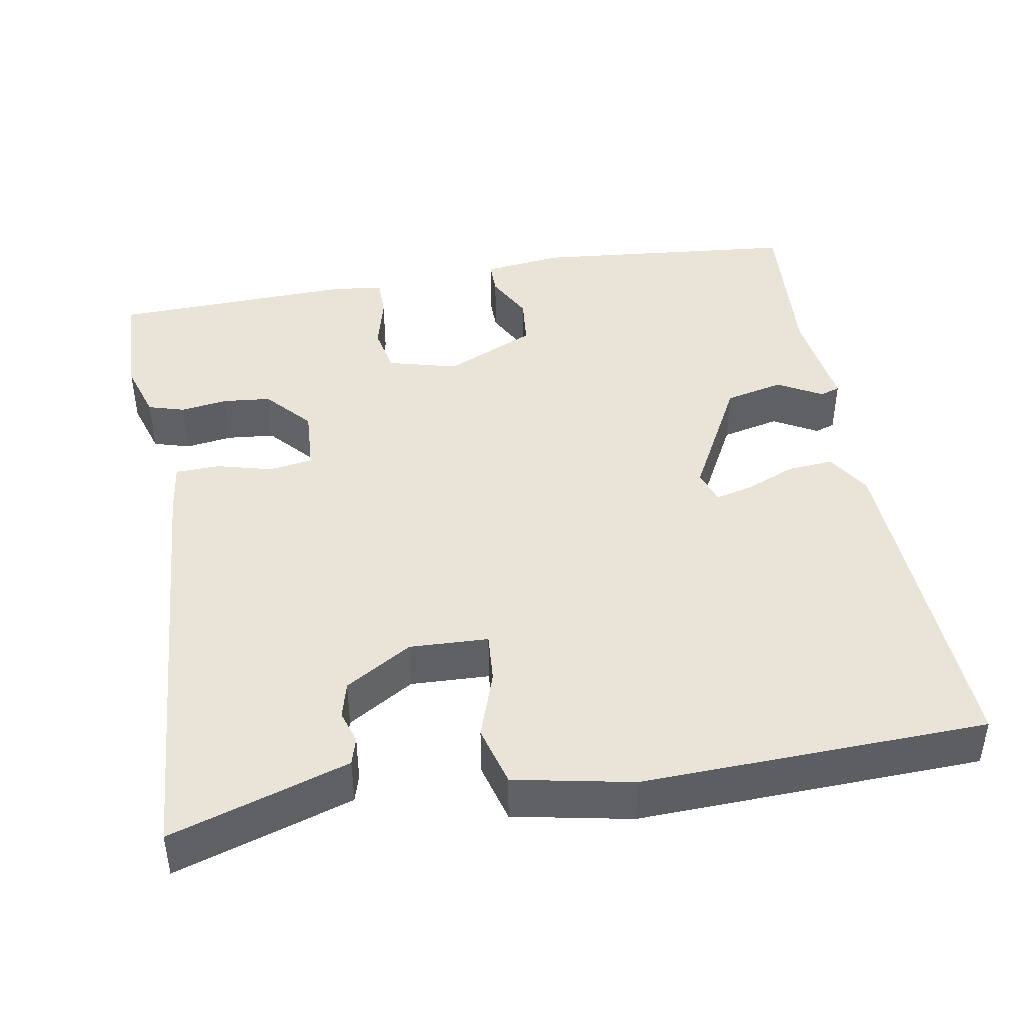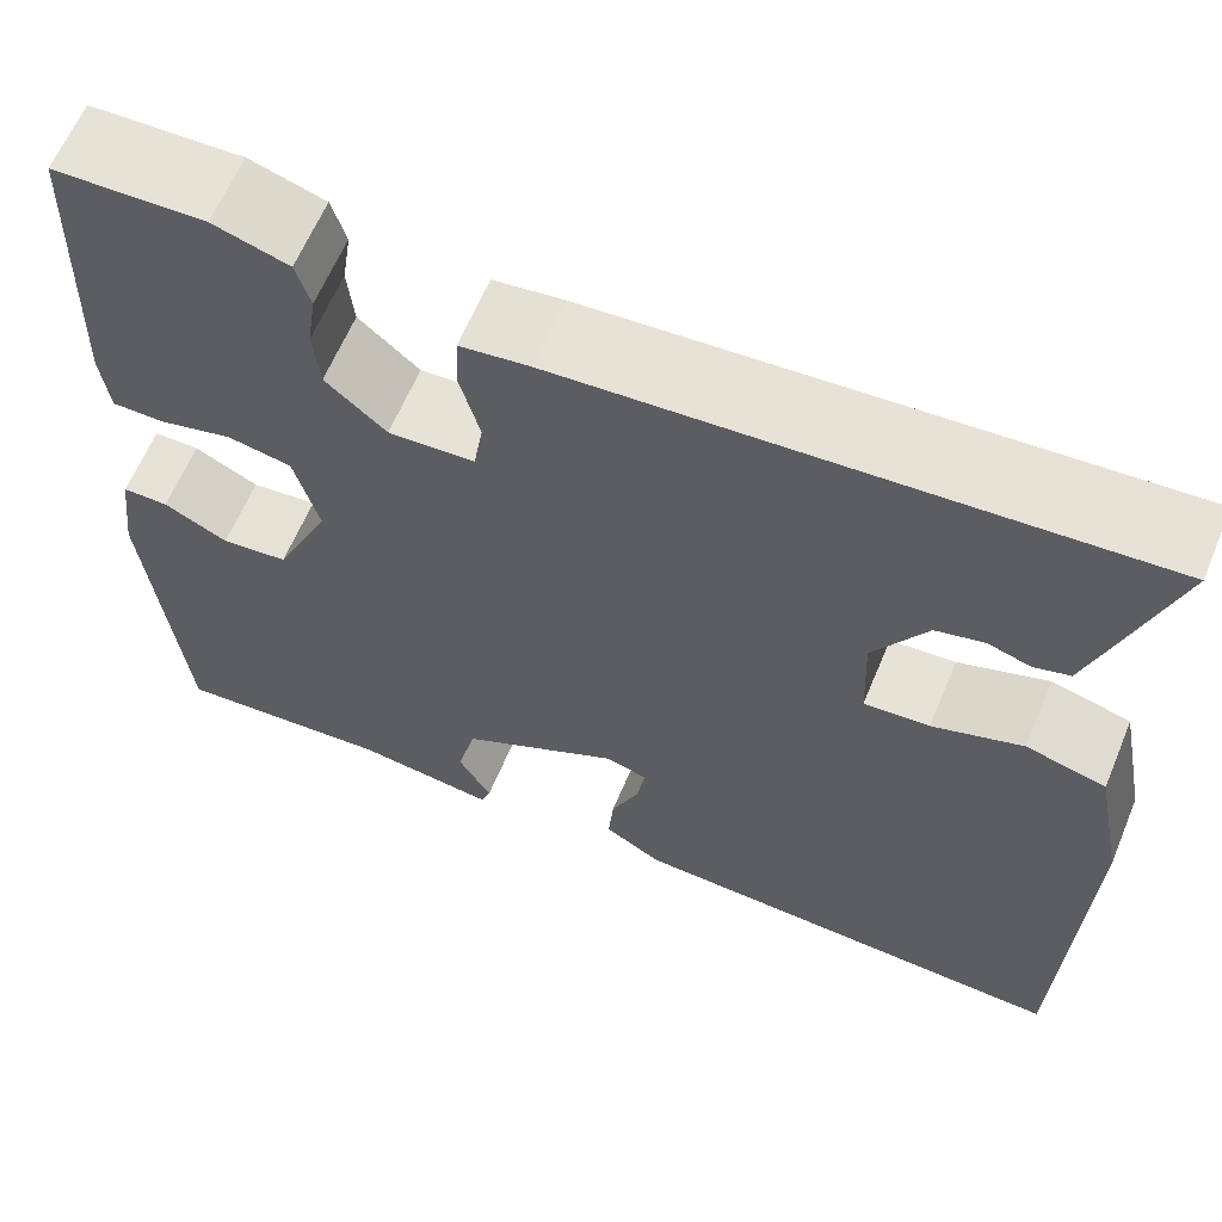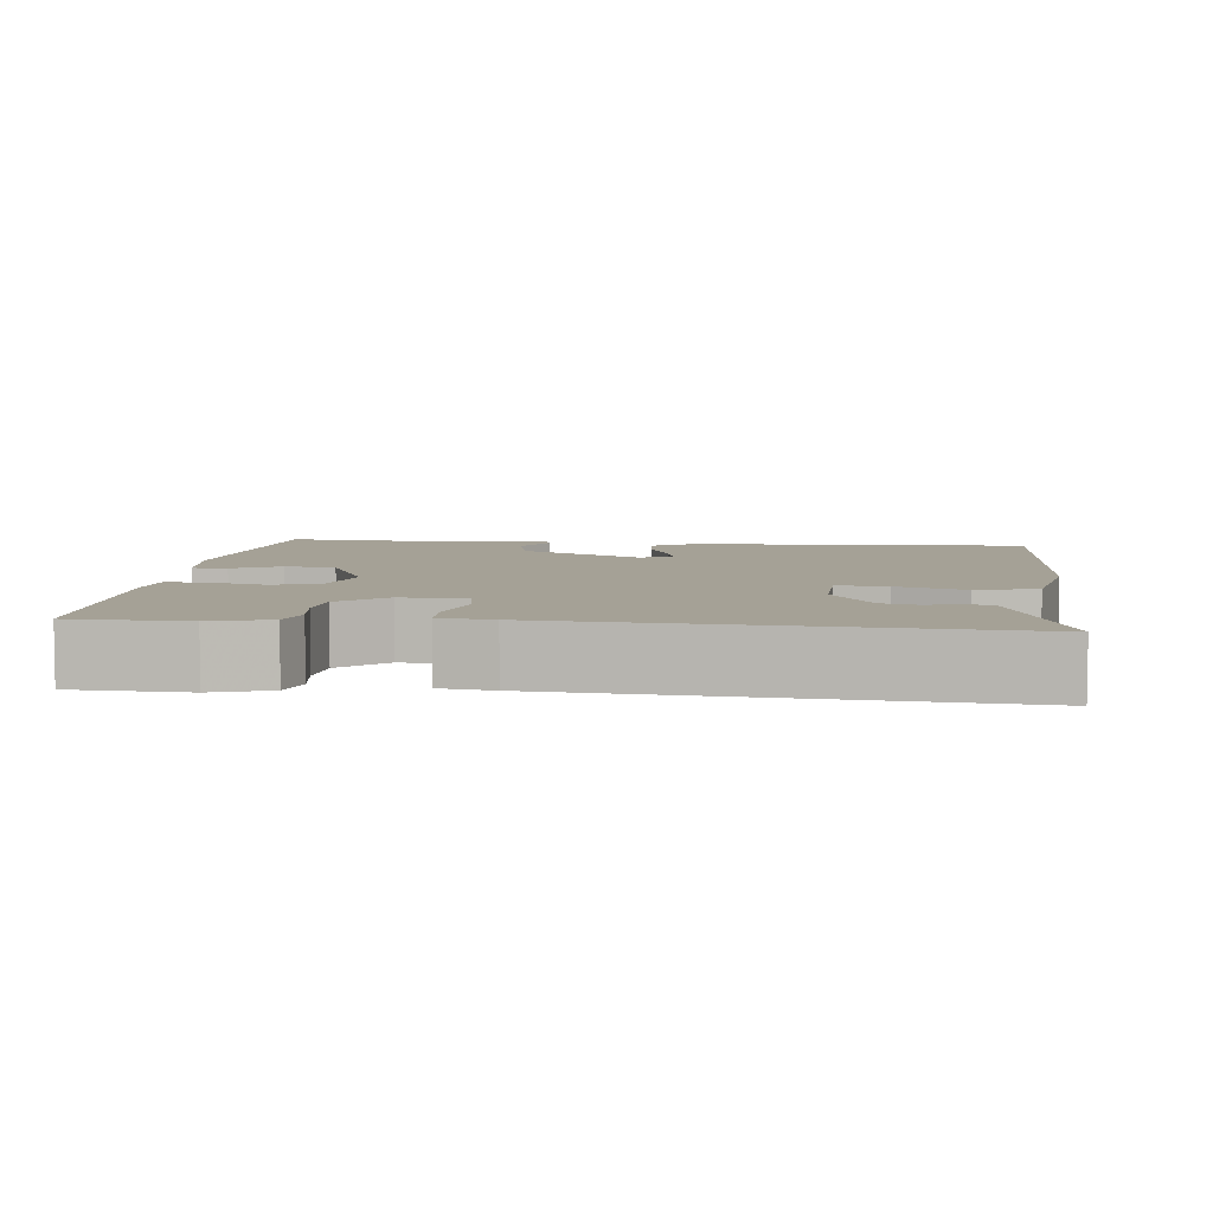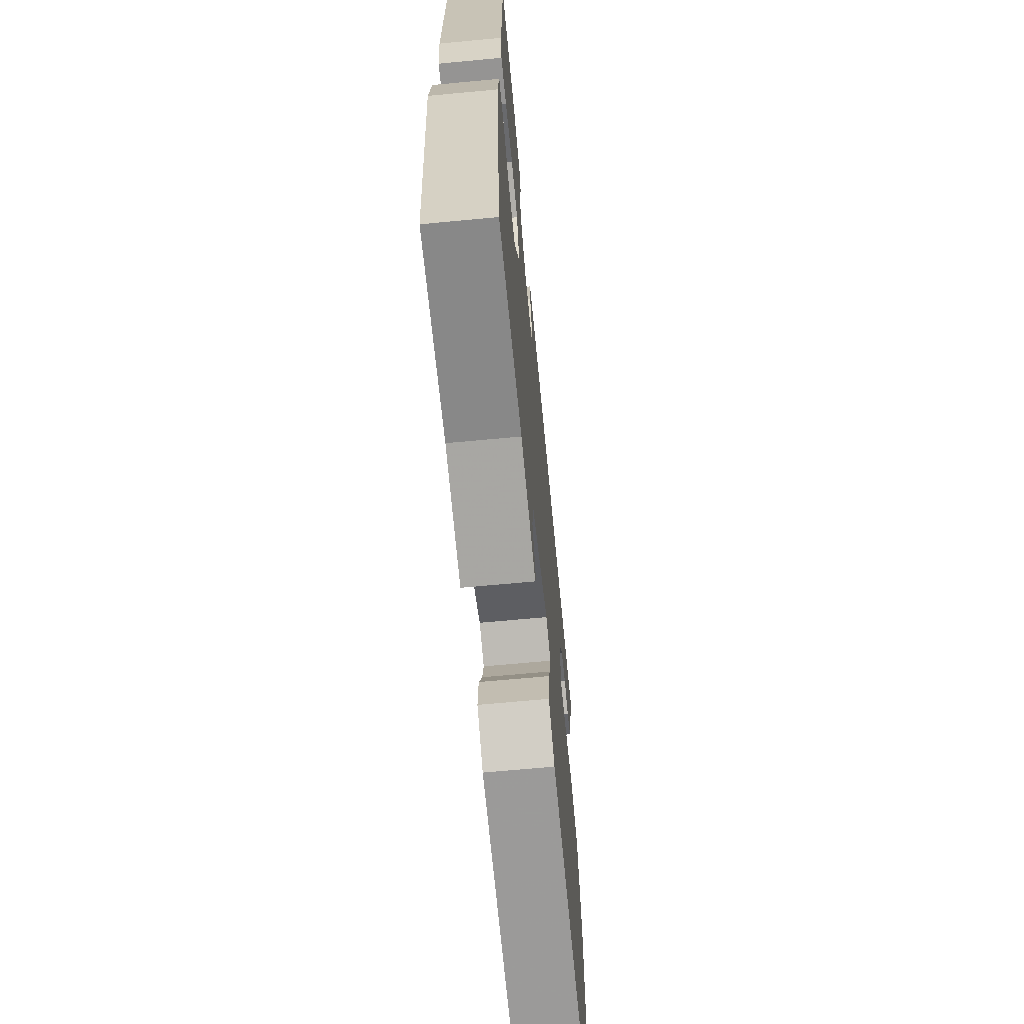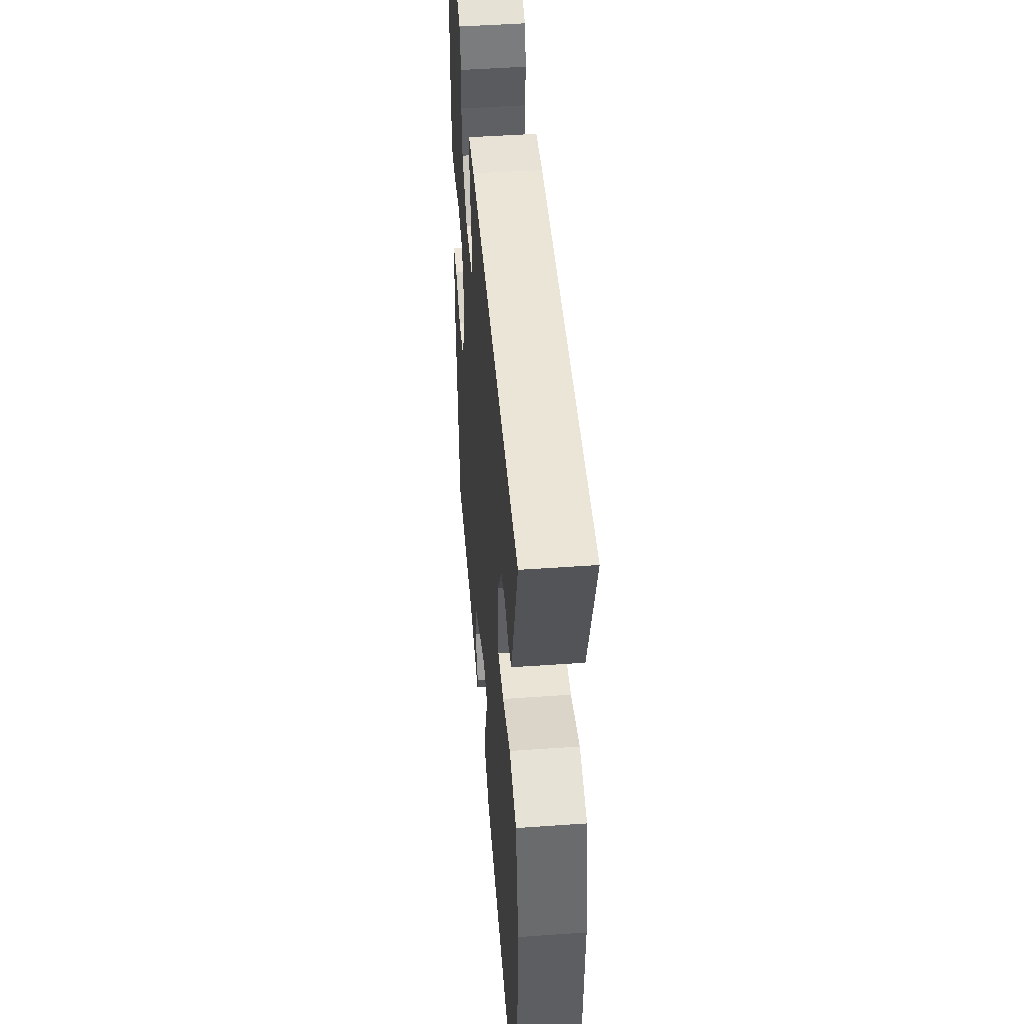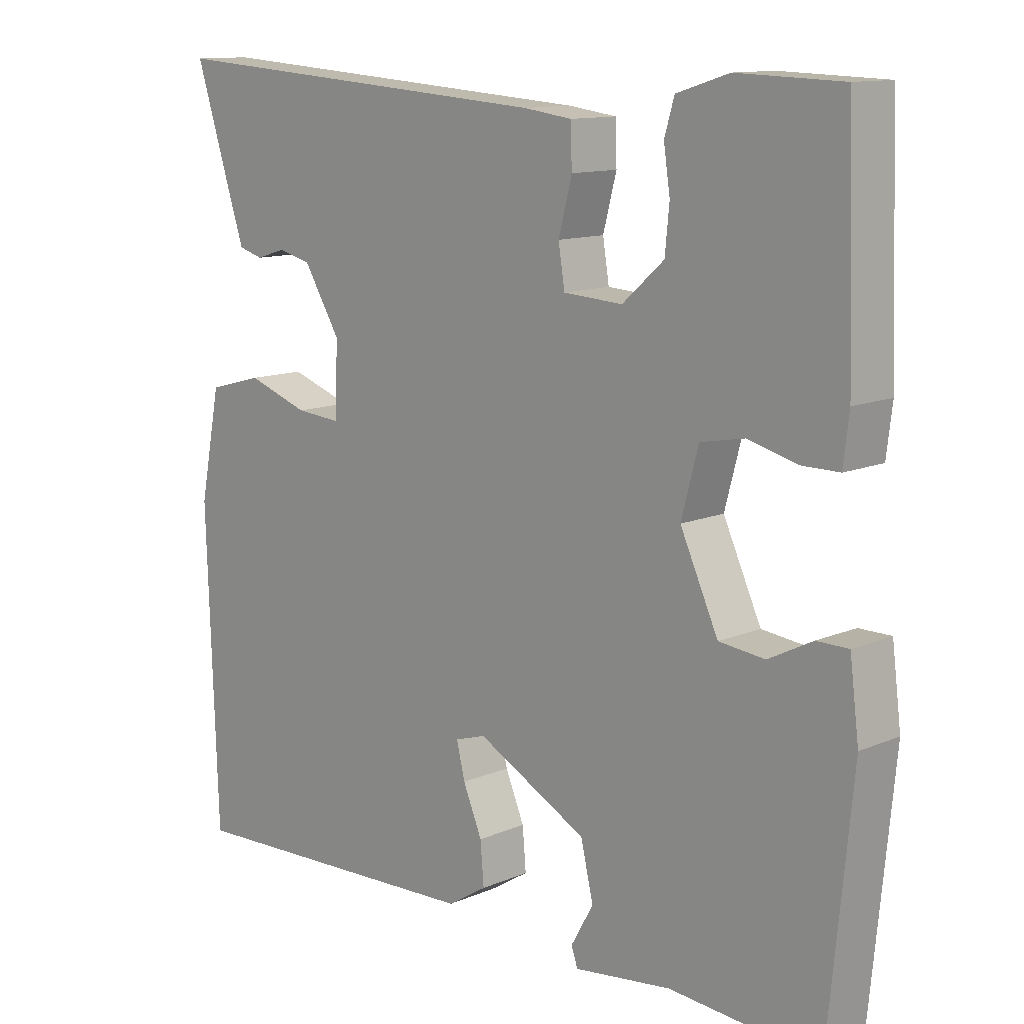
<metadata>
{"format":"obj","ext":"obj","renderer":"f3d","projection":"perspective","resolution":1024,"background":"white","views":[{"elev":43.2,"azim":80.1,"up":"+Y"},{"elev":62.9,"azim":22.7,"up":"+Z"},{"elev":6.1,"azim":6.3,"up":"+Y"},{"elev":-67.1,"azim":-84.6,"up":"+Z"},{"elev":48.3,"azim":85.5,"up":"+Z"},{"elev":12.2,"azim":-134.9,"up":"+Z"}]}
</metadata>
<code>
v -0.5 0.07 0.5
v -0.352 0.07 0.505
v -0.278 0.07 0.482
v -0.264 0.07 0.435
v -0.273 0.07 0.375
v -0.267 0.07 0.313
v -0.208 0.07 0.261
v -0.124 0.07 0.266
v -0.115 0.07 0.322
v -0.134 0.07 0.394
v -0.132 0.07 0.451
v -0.064 0.07 0.46
v 0.5 0.07 0.5
v 0.454 0.07 0.356
v 0.427 0.07 0.273
v 0.392 0.07 0.263
v 0.35 0.07 0.276
v 0.303 0.07 0.264
v 0.251 0.07 0.179
v 0.255 0.07 0.078
v 0.319 0.07 0.083
v 0.407 0.07 0.113
v 0.485 0.07 0.092
v 0.515 0.07 -0.059
v 0.5 0.07 -0.5
v 0.059 0.07 -0.481
v 0.003 0.07 -0.446
v 0.008 0.07 -0.387
v 0.035 0.07 -0.323
v 0.047 0.07 -0.274
v 0.003 0.07 -0.26
v -0.154 0.07 -0.343
v -0.172 0.07 -0.419
v -0.14 0.07 -0.476
v -0.149 0.07 -0.502
v -0.287 0.07 -0.484
v -0.5 0.07 -0.5
v -0.533 0.07 -0.157
v -0.52 0.07 -0.054
v -0.475 0.07 -0.054
v -0.413 0.07 -0.086
v -0.348 0.07 -0.079
v -0.294 0.07 0.038
v -0.318 0.07 0.128
v -0.38 0.07 0.14
v -0.451 0.07 0.122
v -0.503 0.07 0.122
v -0.511 0.07 0.189
v -0.5 0 0.5
v -0.352 0 0.505
v -0.278 0 0.482
v -0.264 0 0.435
v -0.273 0 0.375
v -0.267 0 0.313
v -0.208 0 0.261
v -0.124 0 0.266
v -0.115 0 0.322
v -0.134 0 0.394
v -0.132 0 0.451
v -0.064 0 0.46
v 0.5 0 0.5
v 0.454 0 0.356
v 0.427 0 0.273
v 0.392 0 0.263
v 0.35 0 0.276
v 0.303 0 0.264
v 0.251 0 0.179
v 0.255 0 0.078
v 0.319 0 0.083
v 0.407 0 0.113
v 0.485 0 0.092
v 0.515 0 -0.059
v 0.5 0 -0.5
v 0.059 0 -0.481
v 0.003 0 -0.446
v 0.008 0 -0.387
v 0.035 0 -0.323
v 0.047 0 -0.274
v 0.003 0 -0.26
v -0.154 0 -0.343
v -0.172 0 -0.419
v -0.14 0 -0.476
v -0.149 0 -0.502
v -0.287 0 -0.484
v -0.5 0 -0.5
v -0.533 0 -0.157
v -0.52 0 -0.054
v -0.475 0 -0.054
v -0.413 0 -0.086
v -0.348 0 -0.079
v -0.294 0 0.038
v -0.318 0 0.128
v -0.38 0 0.14
v -0.451 0 0.122
v -0.503 0 0.122
v -0.511 0 0.189
f 3 4 5
f 2 3 5
f 1 2 5
f 48 1 5
f 47 48 5
f 46 47 5
f 45 46 5
f 44 45 5 6
f 43 44 6 7
f 39 40 41
f 38 39 41
f 37 38 41
f 36 37 41
f 35 36 41
f 34 35 41
f 33 34 41
f 32 33 41 42
f 31 32 42 43
f 27 28 29
f 26 27 29
f 25 26 29
f 24 25 29
f 23 24 29
f 22 23 29
f 21 22 29
f 20 21 29 30
f 43 7 8
f 31 43 8
f 30 31 8
f 20 30 8
f 19 20 8
f 15 16 17
f 14 15 17
f 13 14 17
f 12 13 17
f 11 12 17
f 10 11 17
f 9 10 17
f 18 19 8 9
f 9 17 18
f 53 52 51
f 53 51 50
f 53 50 49
f 53 49 96
f 53 96 95
f 53 95 94
f 53 94 93
f 54 53 93 92
f 55 54 92 91
f 89 88 87
f 89 87 86
f 89 86 85
f 89 85 84
f 89 84 83
f 89 83 82
f 89 82 81
f 90 89 81 80
f 91 90 80 79
f 77 76 75
f 77 75 74
f 77 74 73
f 77 73 72
f 77 72 71
f 77 71 70
f 77 70 69
f 78 77 69 68
f 56 55 91
f 56 91 79
f 56 79 78
f 56 78 68
f 56 68 67
f 65 64 63
f 65 63 62
f 65 62 61
f 65 61 60
f 65 60 59
f 65 59 58
f 65 58 57
f 57 56 67 66
f 66 65 57
f 1 49 50 2
f 2 50 51 3
f 3 51 52 4
f 4 52 53 5
f 5 53 54 6
f 6 54 55 7
f 7 55 56 8
f 8 56 57 9
f 9 57 58 10
f 10 58 59 11
f 11 59 60 12
f 12 60 61 13
f 13 61 62 14
f 14 62 63 15
f 15 63 64 16
f 16 64 65 17
f 17 65 66 18
f 18 66 67 19
f 19 67 68 20
f 20 68 69 21
f 21 69 70 22
f 22 70 71 23
f 23 71 72 24
f 24 72 73 25
f 25 73 74 26
f 26 74 75 27
f 27 75 76 28
f 28 76 77 29
f 29 77 78 30
f 30 78 79 31
f 31 79 80 32
f 32 80 81 33
f 33 81 82 34
f 34 82 83 35
f 35 83 84 36
f 36 84 85 37
f 37 85 86 38
f 38 86 87 39
f 39 87 88 40
f 40 88 89 41
f 41 89 90 42
f 42 90 91 43
f 43 91 92 44
f 44 92 93 45
f 45 93 94 46
f 46 94 95 47
f 47 95 96 48
f 48 96 49 1

</code>
